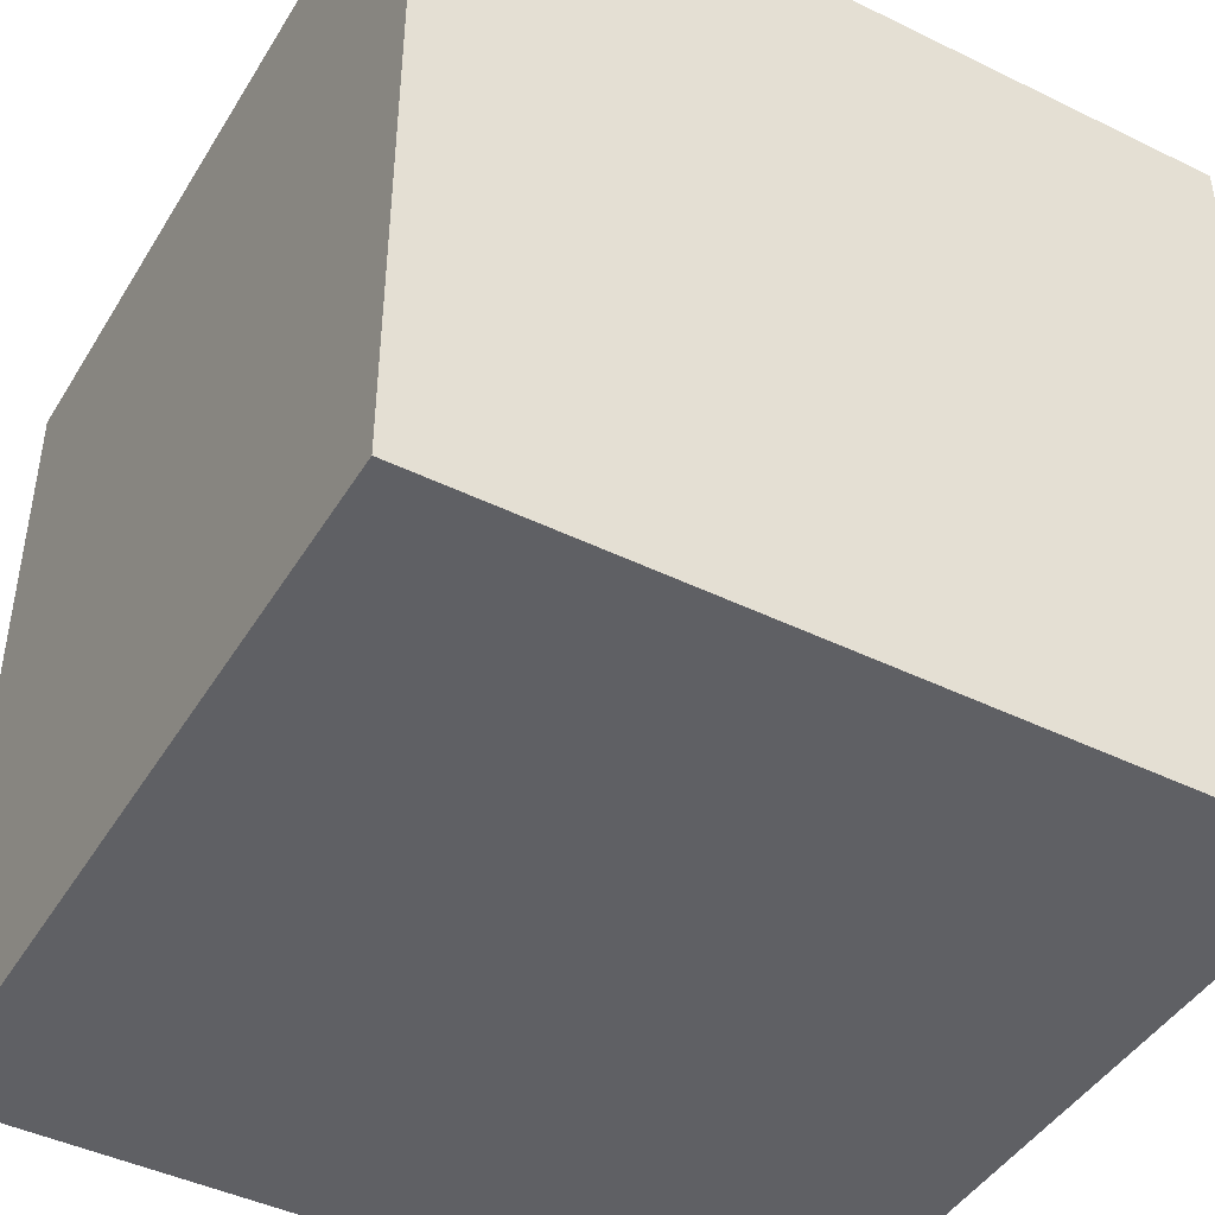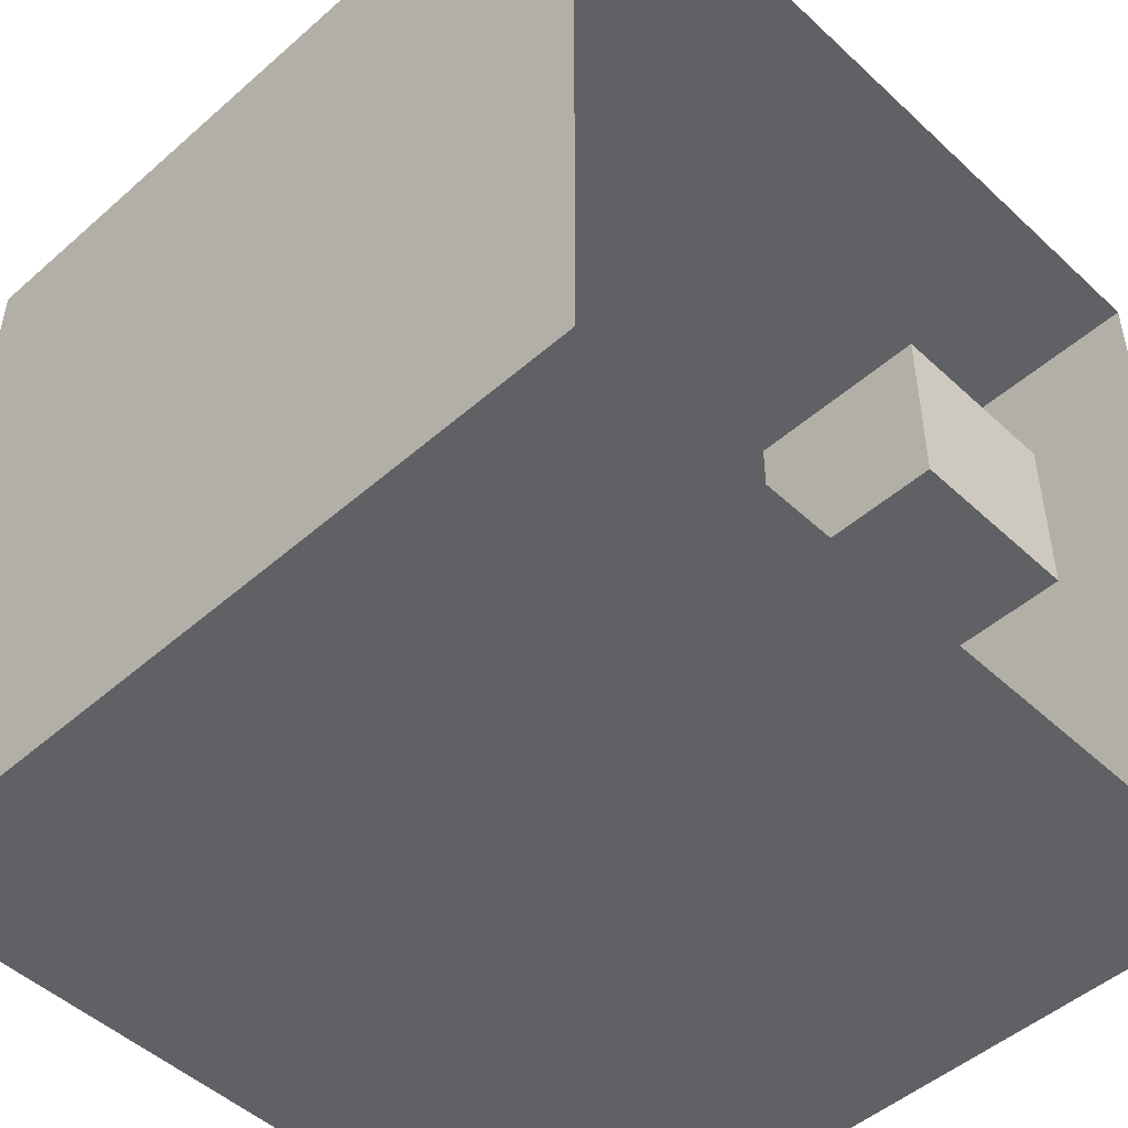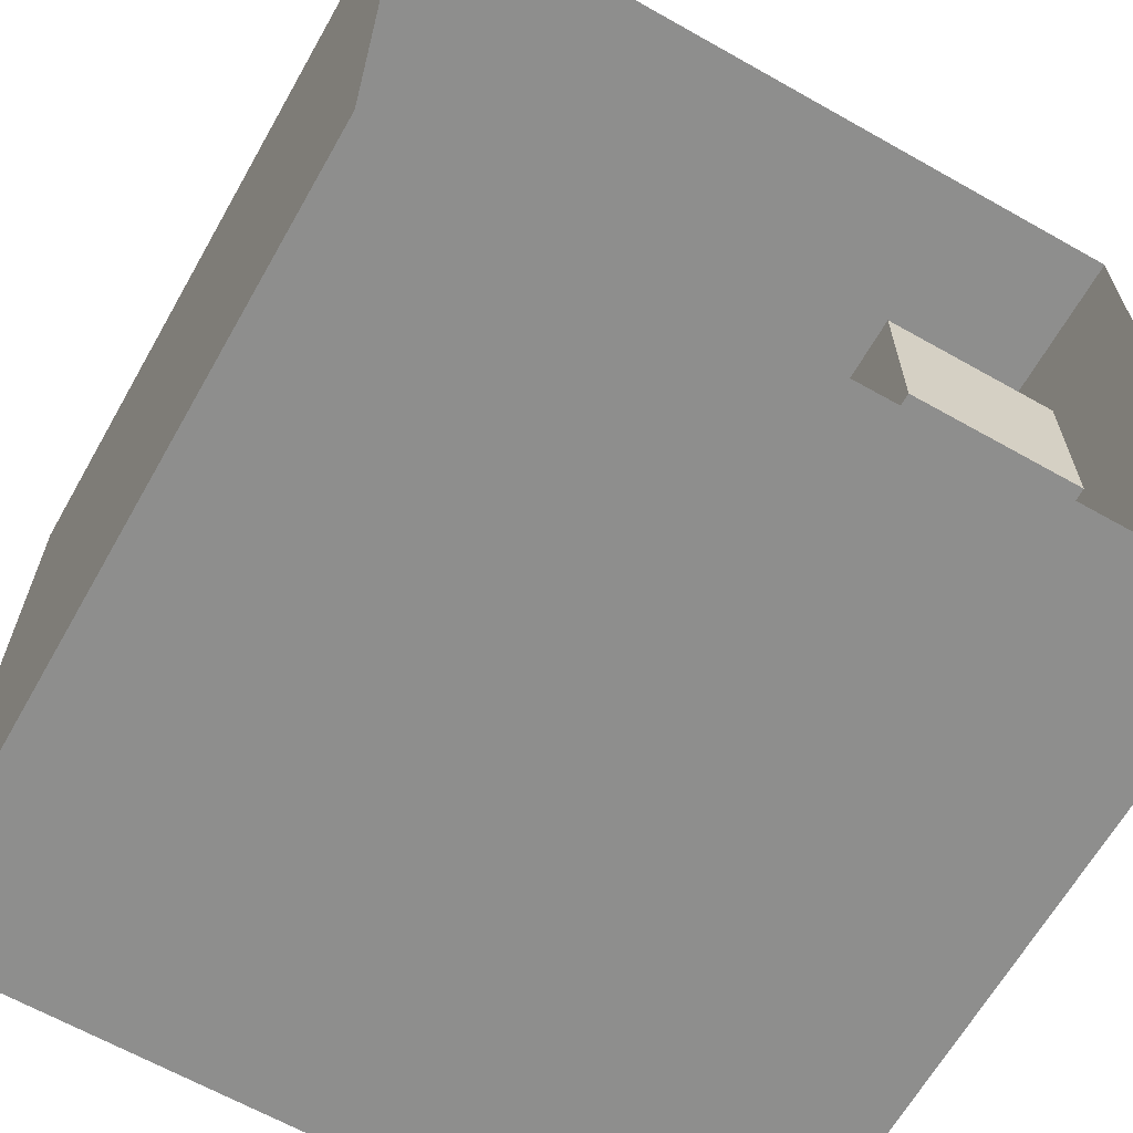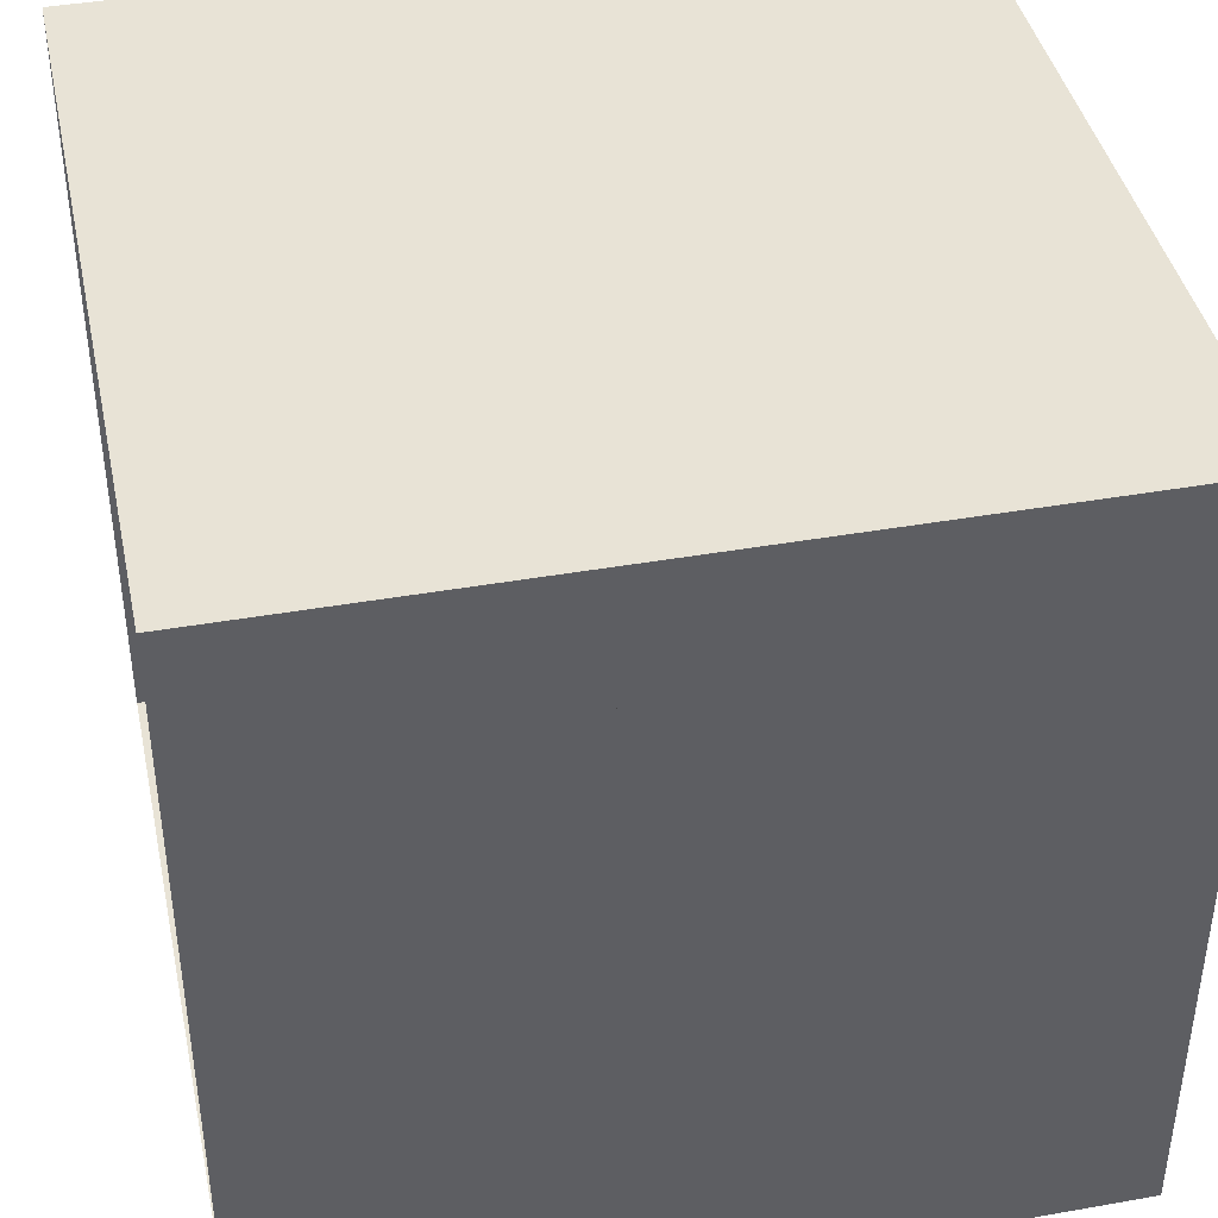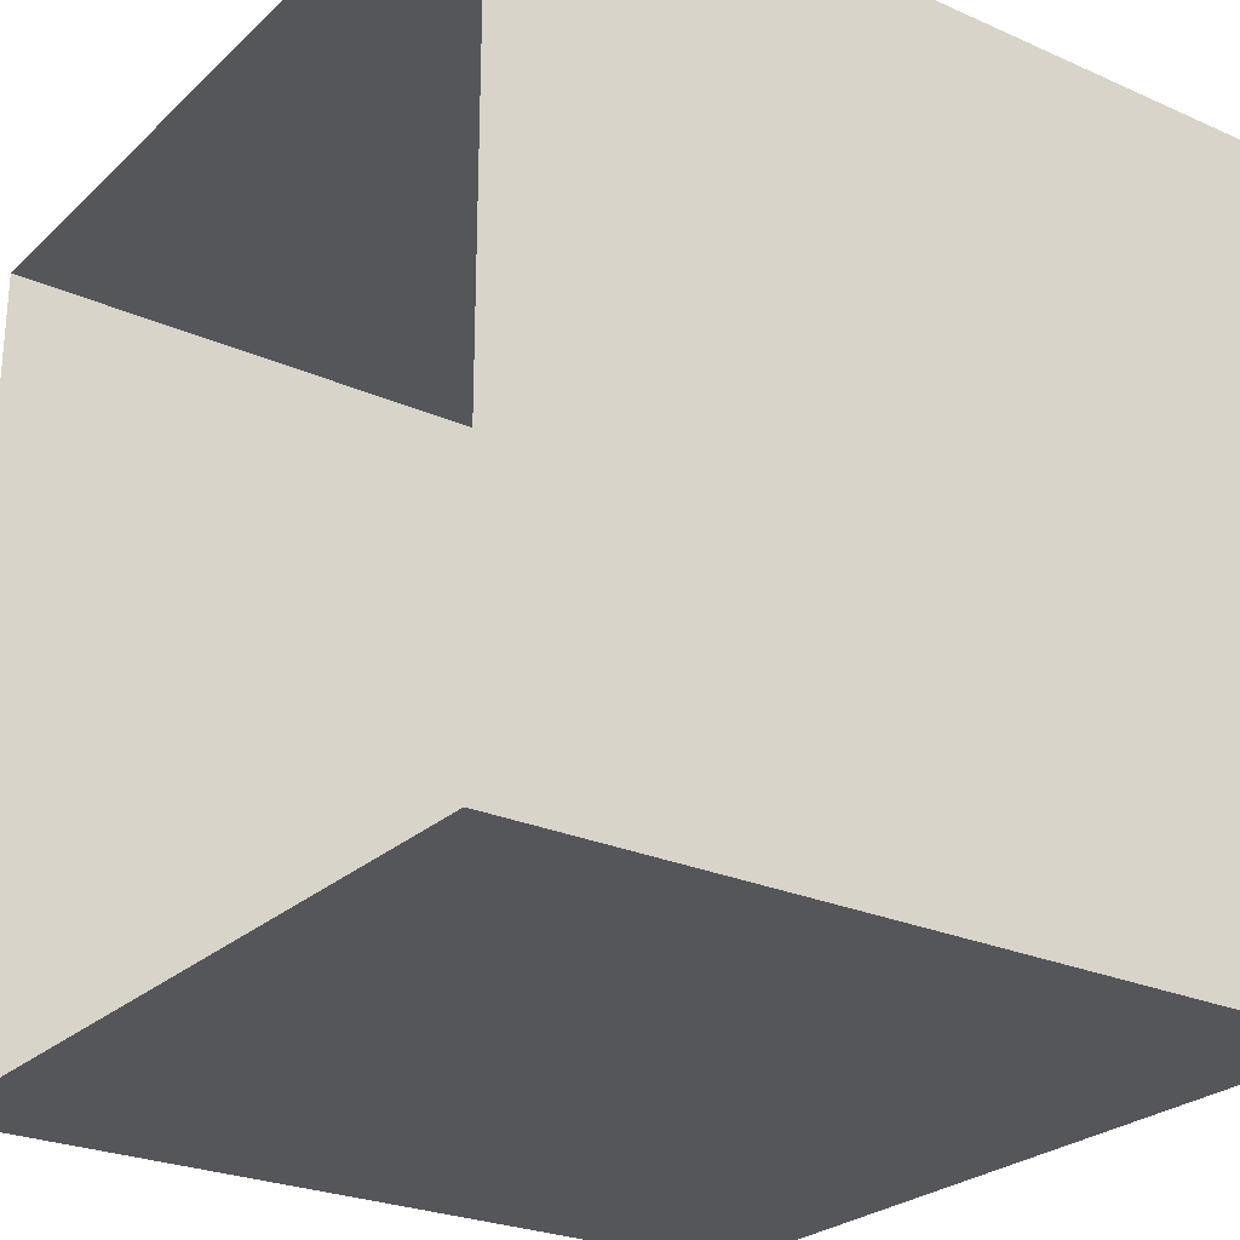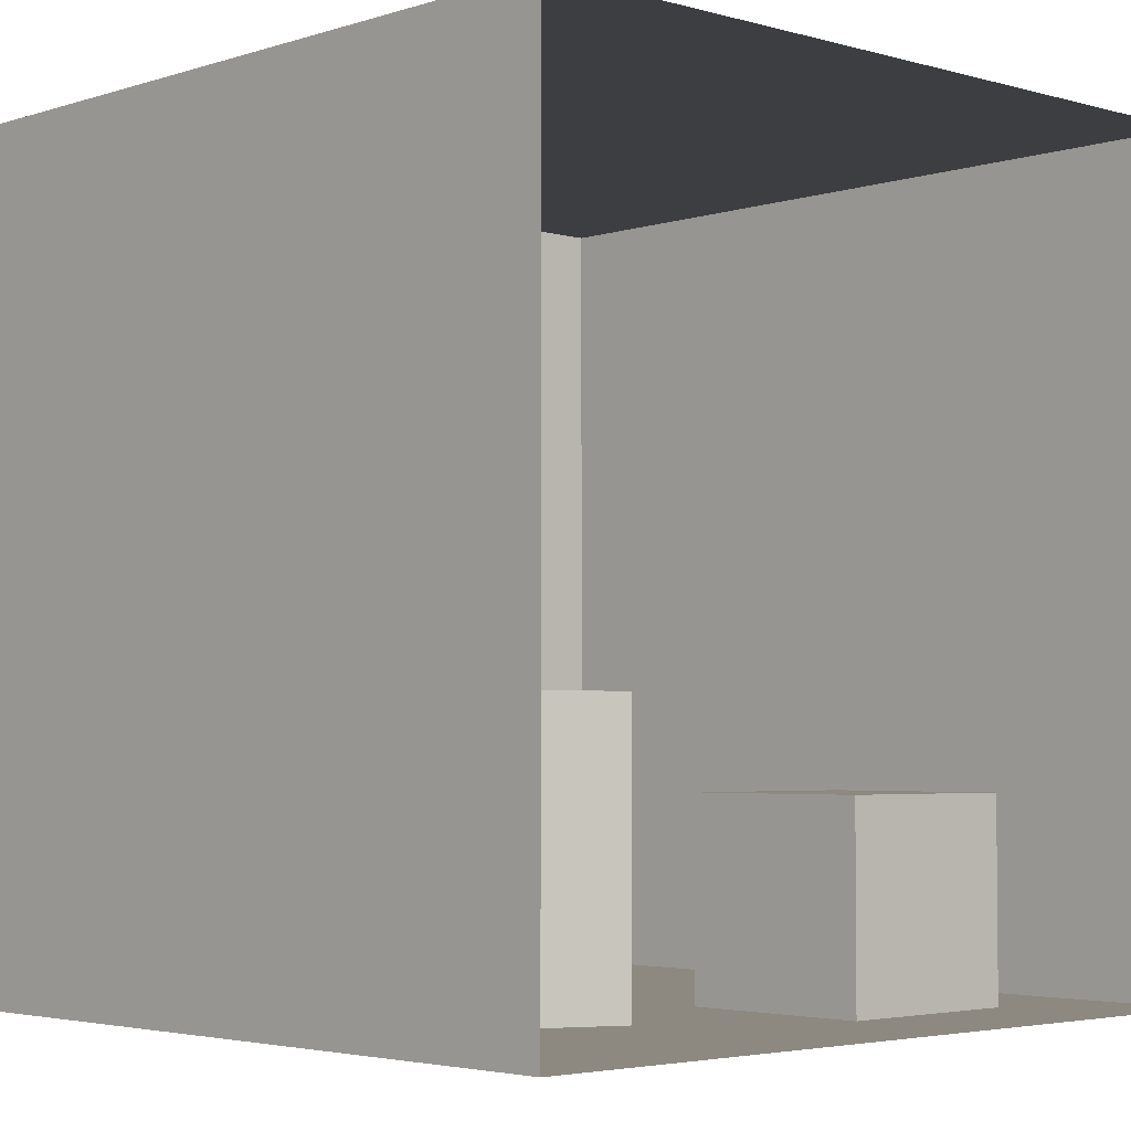
<metadata>
{"format":"obj","ext":"obj","renderer":"f3d","projection":"perspective","resolution":1024,"background":"white","views":[{"elev":-44.5,"azim":150.4,"up":"+Y"},{"elev":-48.9,"azim":-135.8,"up":"+Z"},{"elev":-64.9,"azim":-119.6,"up":"+Z"},{"elev":41.6,"azim":-12.0,"up":"+Z"},{"elev":-25.9,"azim":-35.1,"up":"+Z"},{"elev":-3.5,"azim":-133.2,"up":"+Y"}]}
</metadata>
<code>
g light
v -0.25 0.9891 0.25
v -0.25 0.9891 -0.25
v 0.25 0.9891 0.25
v 0.25 0.9891 -0.25
f 1 4 3
f 1 2 4
g cube
v -0.4208 -1 -0.2034
v -0.4208 -0.2946 -0.2034
v -0.1271 -1 -0.8448
v -0.1271 -0.2946 -0.8448
v 0.2206 -1 0.09023
v 0.2206 -0.2946 0.09023
v 0.5143 -1 -0.5512
v 0.5143 -0.2946 -0.5512
f 8 5 6
f 12 7 8
f 10 11 12
f 6 9 10
f 7 9 5
f 12 6 10
f 8 7 5
f 12 11 7
f 10 9 11
f 6 5 9
f 7 11 9
f 12 8 6
g cube
v -0.6823 -1 0.6986
v -0.6823 -0.5165 0.6986
v -0.6823 -1 0.2151
v -0.6823 -0.5165 0.2151
v -0.1988 -1 0.6986
v -0.1988 -0.5165 0.6986
v -0.1988 -1 0.2151
v -0.1988 -0.5165 0.2151
f 16 13 14
f 20 15 16
f 18 19 20
f 14 17 18
f 15 17 13
f 20 14 18
f 16 15 13
f 20 19 15
f 18 17 19
f 14 13 17
f 15 19 17
f 20 16 14
g plane
v -1 1 1
v -1 1 -1
v 1 1 1
v 1 1 -1
f 21 24 23
f 21 22 24
g plane
v 1 -1 1
v 1 1 1
v 1 -1 -1
v 1 1 -1
f 27 26 28
f 27 25 26
g green
v -1 -1 -1
v -1 1 -1
v 1 -1 -1
v 1 1 -1
f 29 32 30
f 29 31 32
g red
v -1 -1 1
v -1 1 1
v 1 -1 1
v 1 1 1
f 35 34 36
f 35 33 34
g plane
v -1 -1 1
v -1 -1 -1
v 1 -1 1
v 1 -1 -1
f 39 38 37
f 39 40 38

</code>
